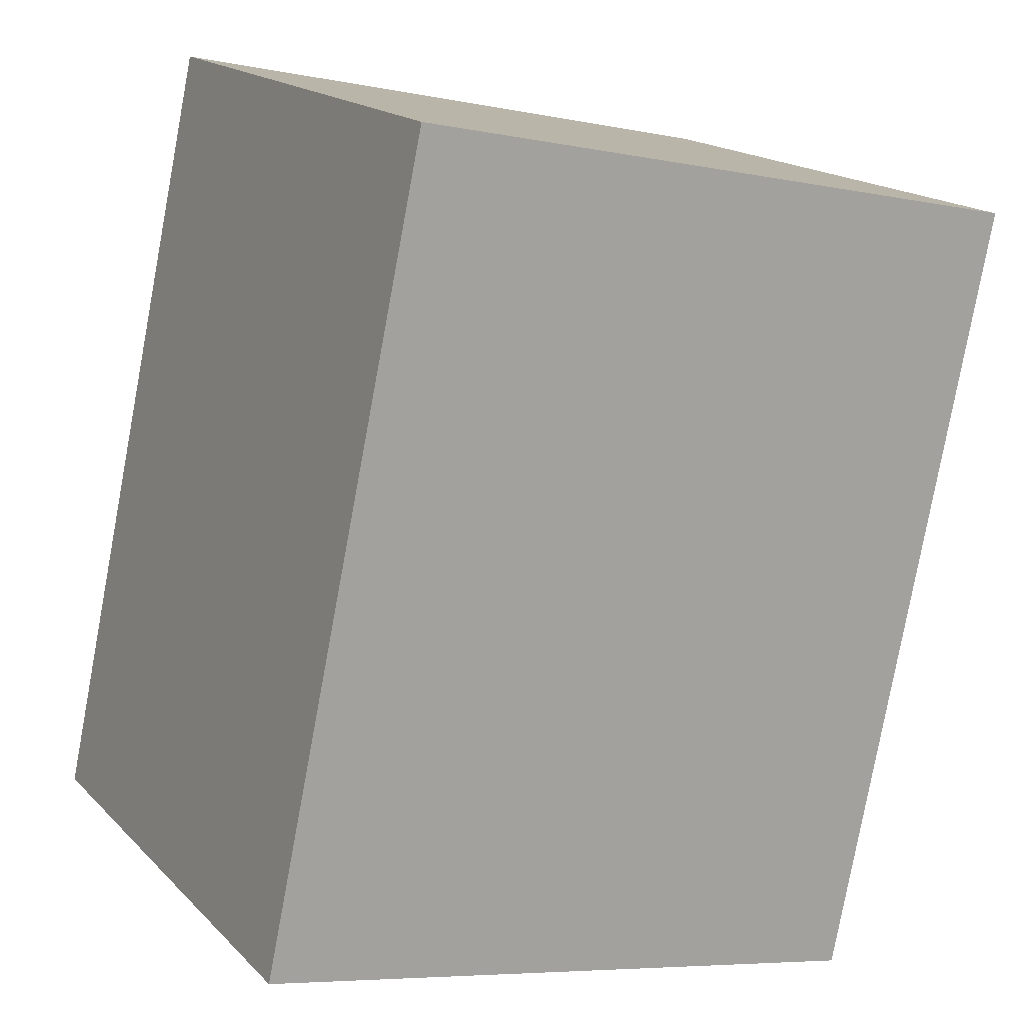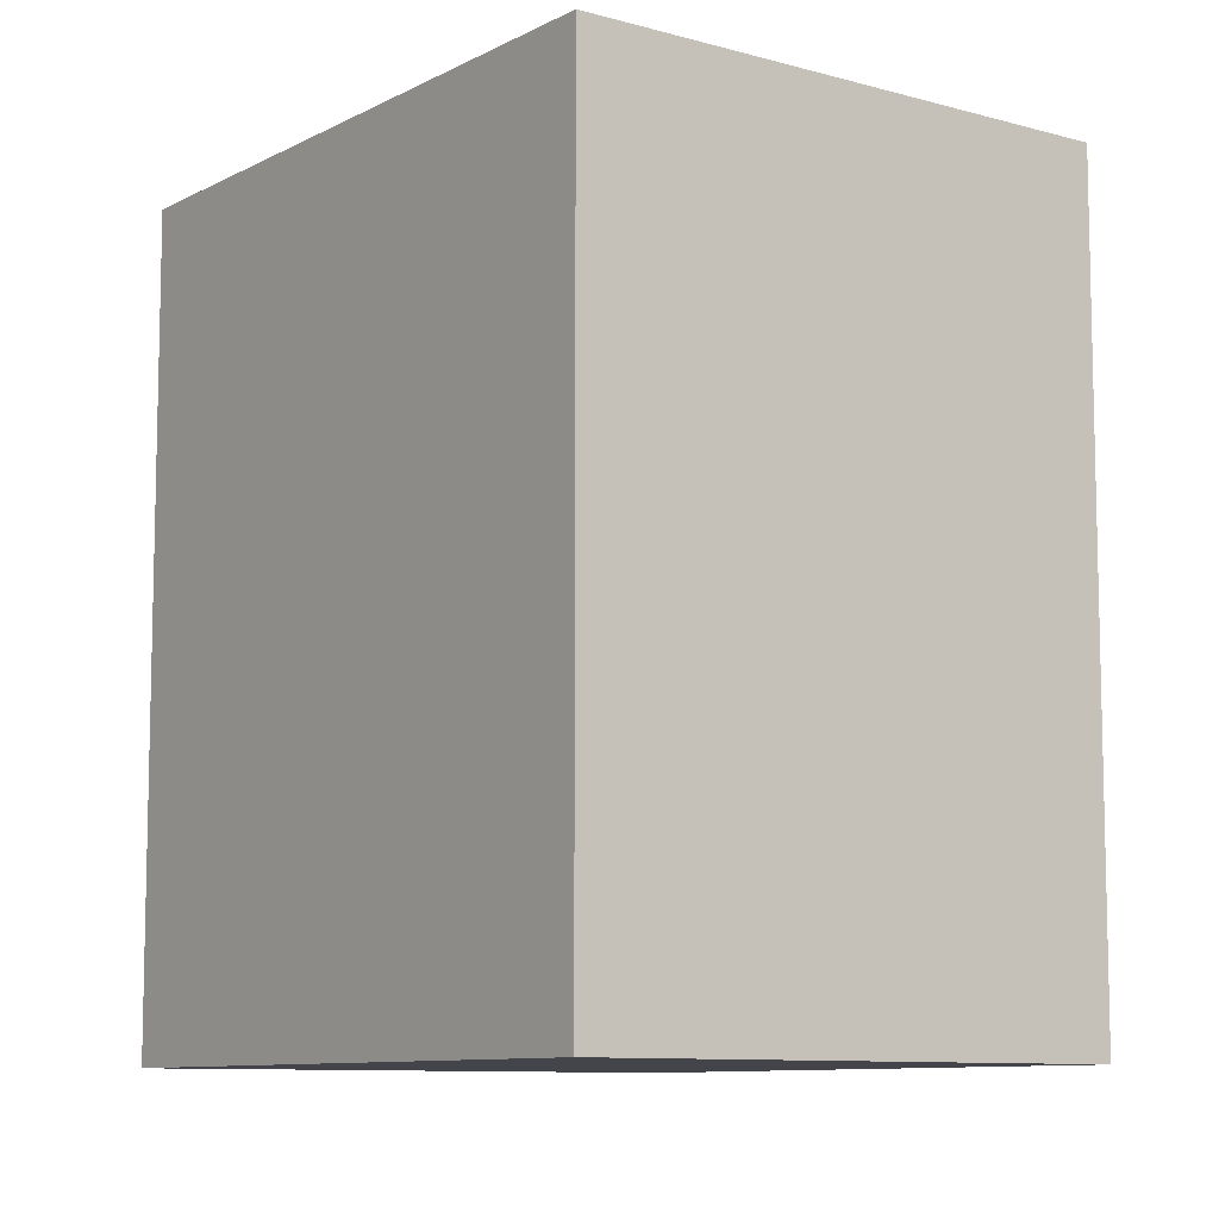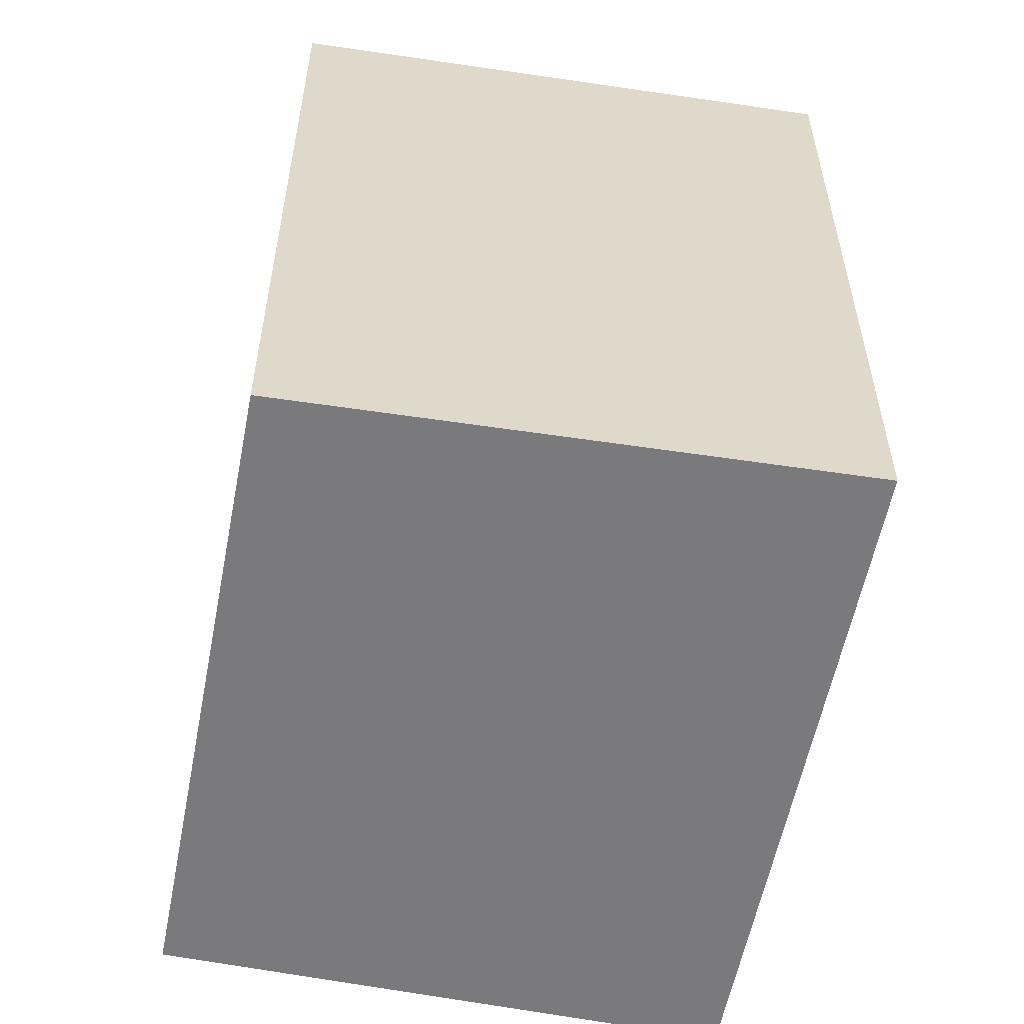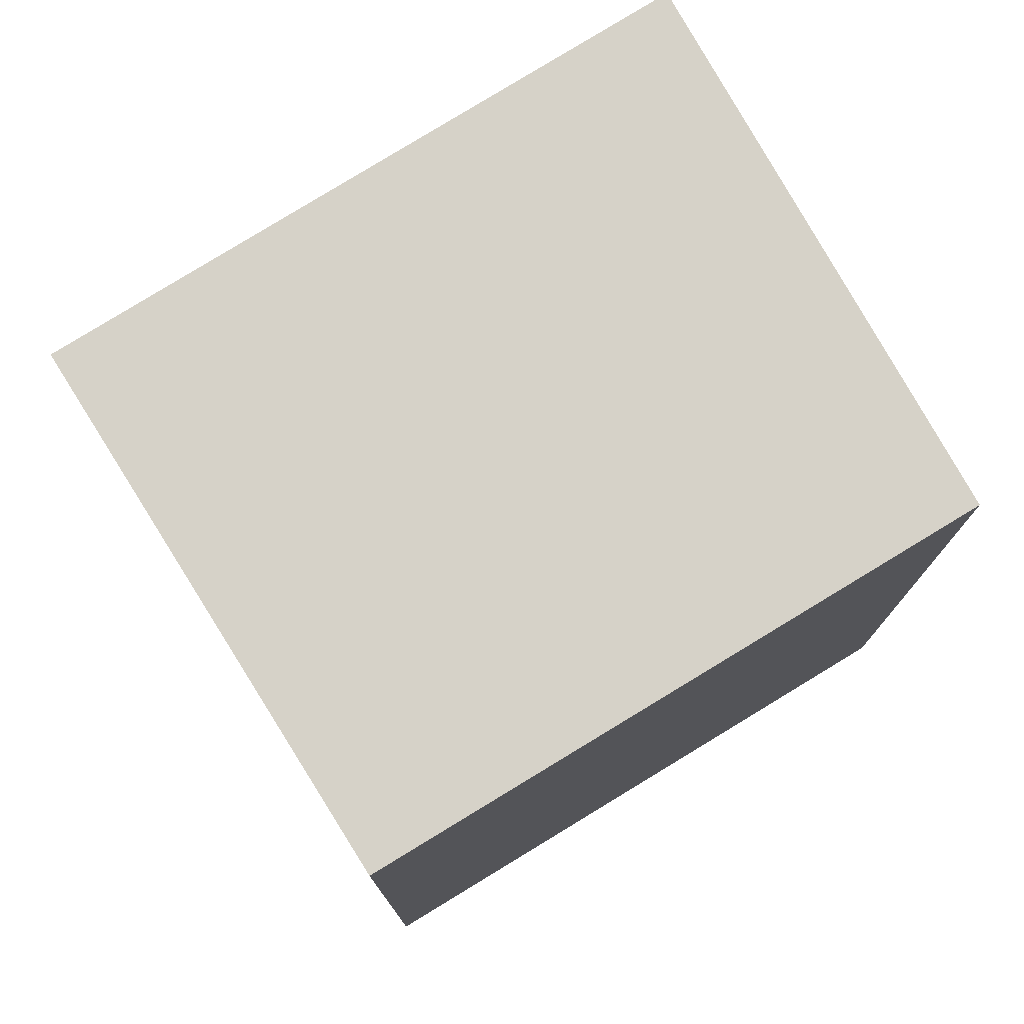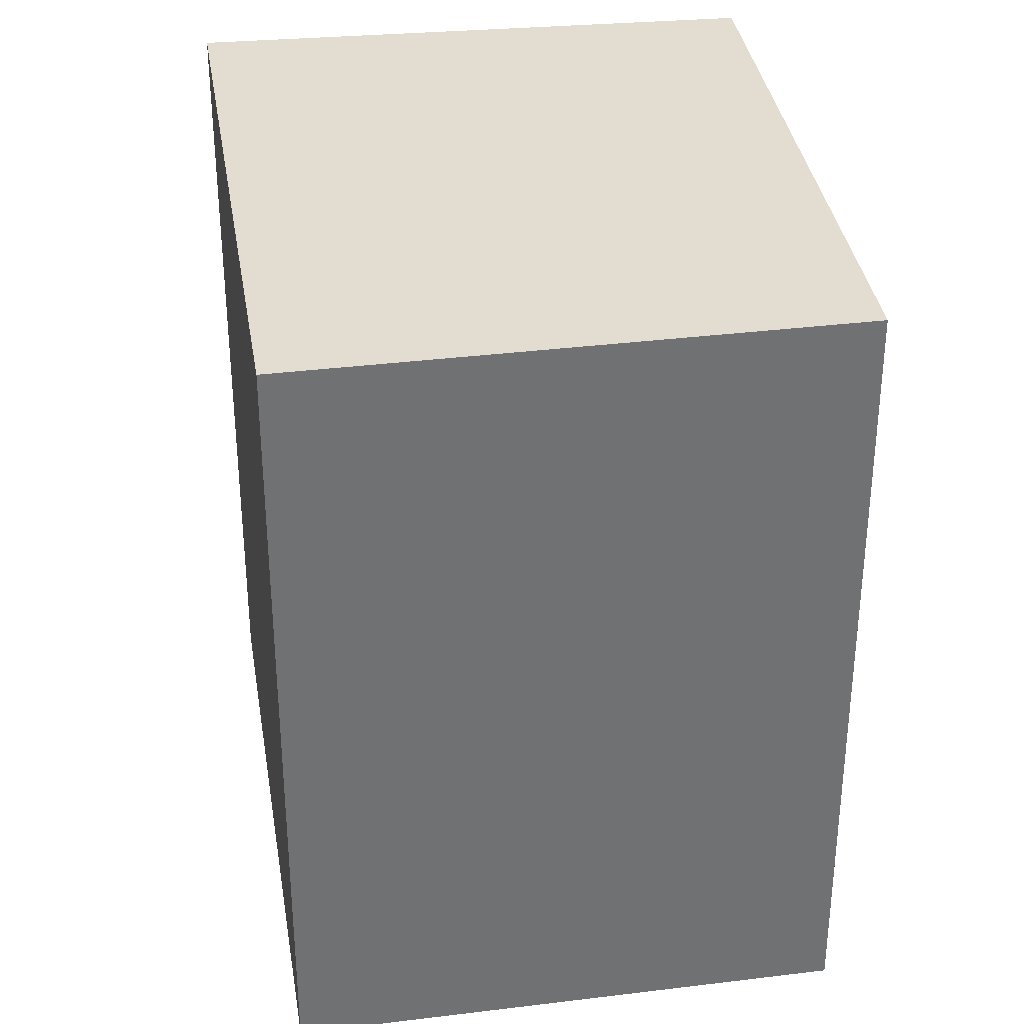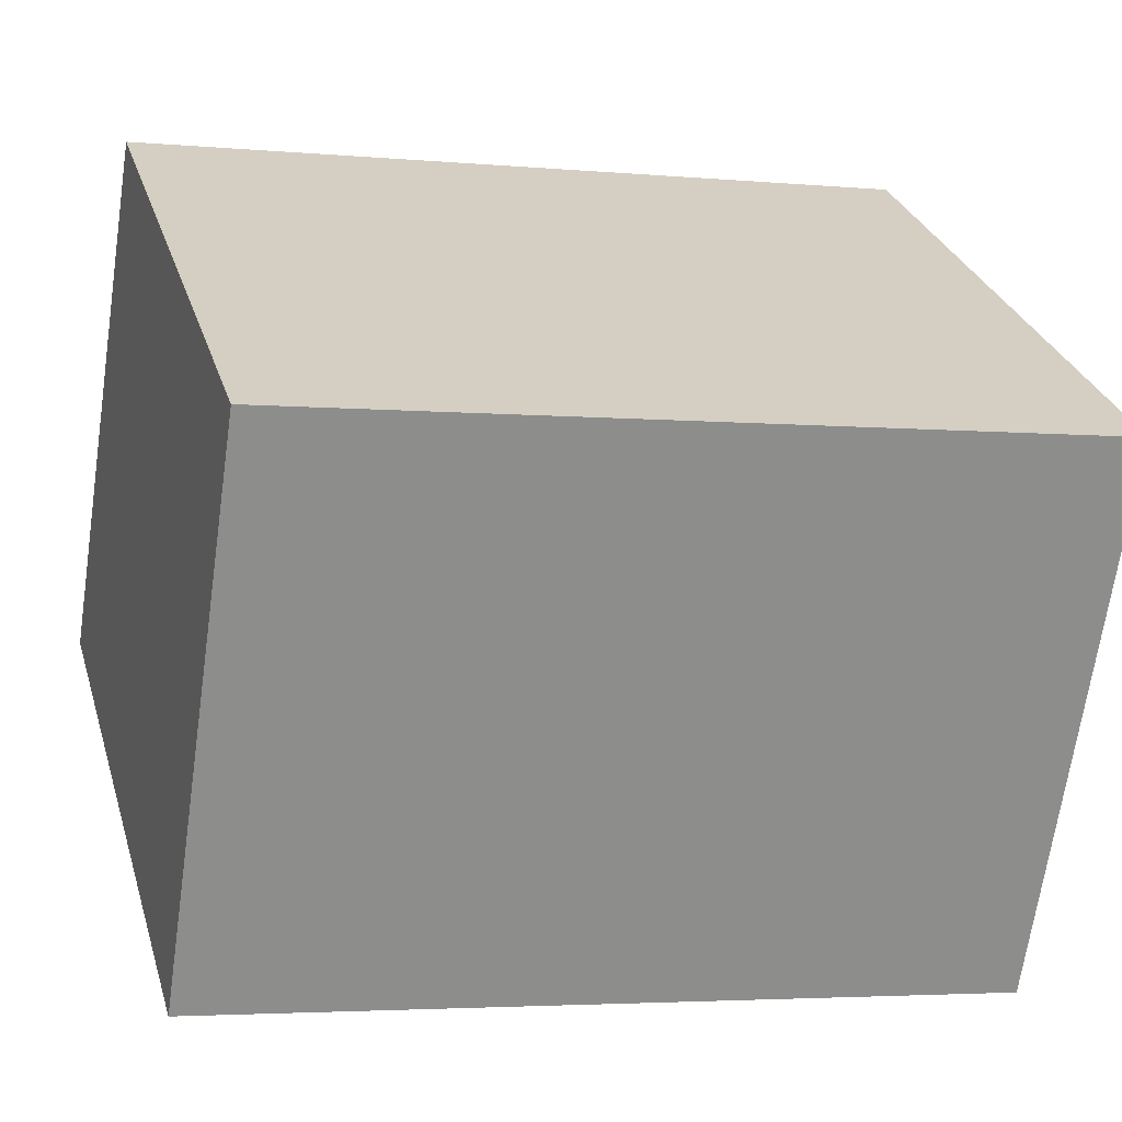
<metadata>
{"format":"obj","ext":"obj","renderer":"f3d","projection":"perspective","resolution":1024,"background":"white","views":[{"elev":-79.2,"azim":169.5,"up":"+Z"},{"elev":-9.3,"azim":-95.8,"up":"+Y"},{"elev":-58.2,"azim":109.3,"up":"+Y"},{"elev":77.8,"azim":-1.2,"up":"+Y"},{"elev":35.3,"azim":-68.4,"up":"+Y"},{"elev":-3.7,"azim":72.6,"up":"+Z"}]}
</metadata>
<code>
v  0 3.659 2.24e-16
v  3.82 3.659 0.719
v  2.613 3.659 -1.551
v  1.304 3.659 2.177
v  2.613 9.497e-17 -1.551
v  0 0 0
v  1.304 -1.333e-16 2.177
v  3.82 -4.403e-17 0.719
g defaultobject
f 1 2 3
f 2 1 4
f 5 1 3
f 1 5 6
f 6 4 1
f 4 6 7
f 7 2 4
f 2 7 8
f 8 3 2
f 3 8 5
f 8 6 5
f 6 8 7

</code>
